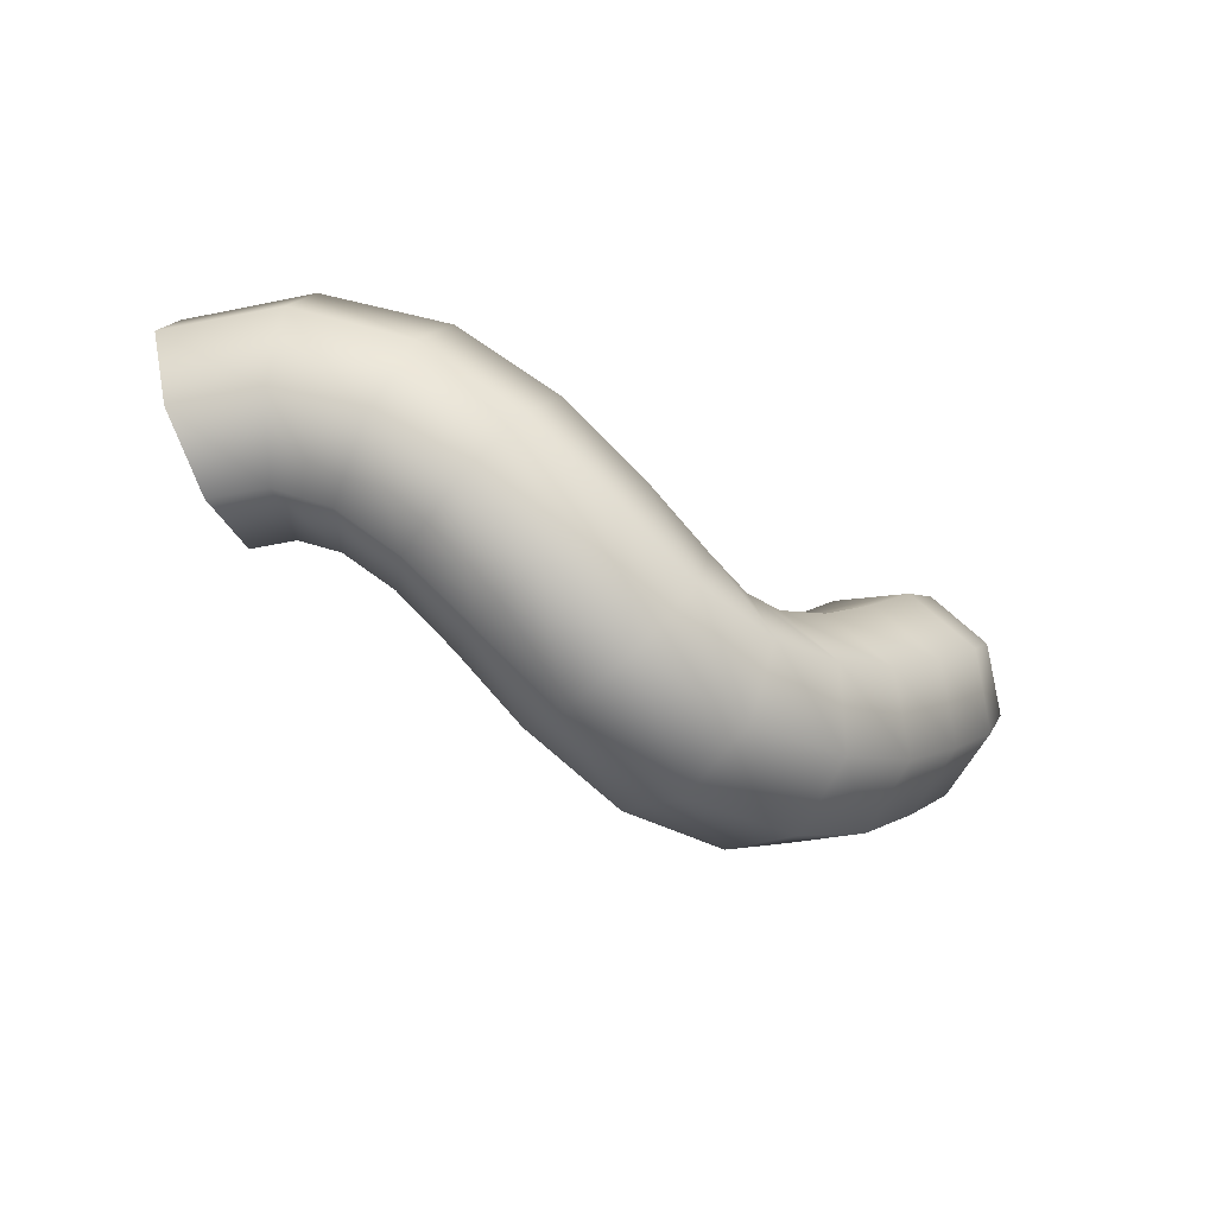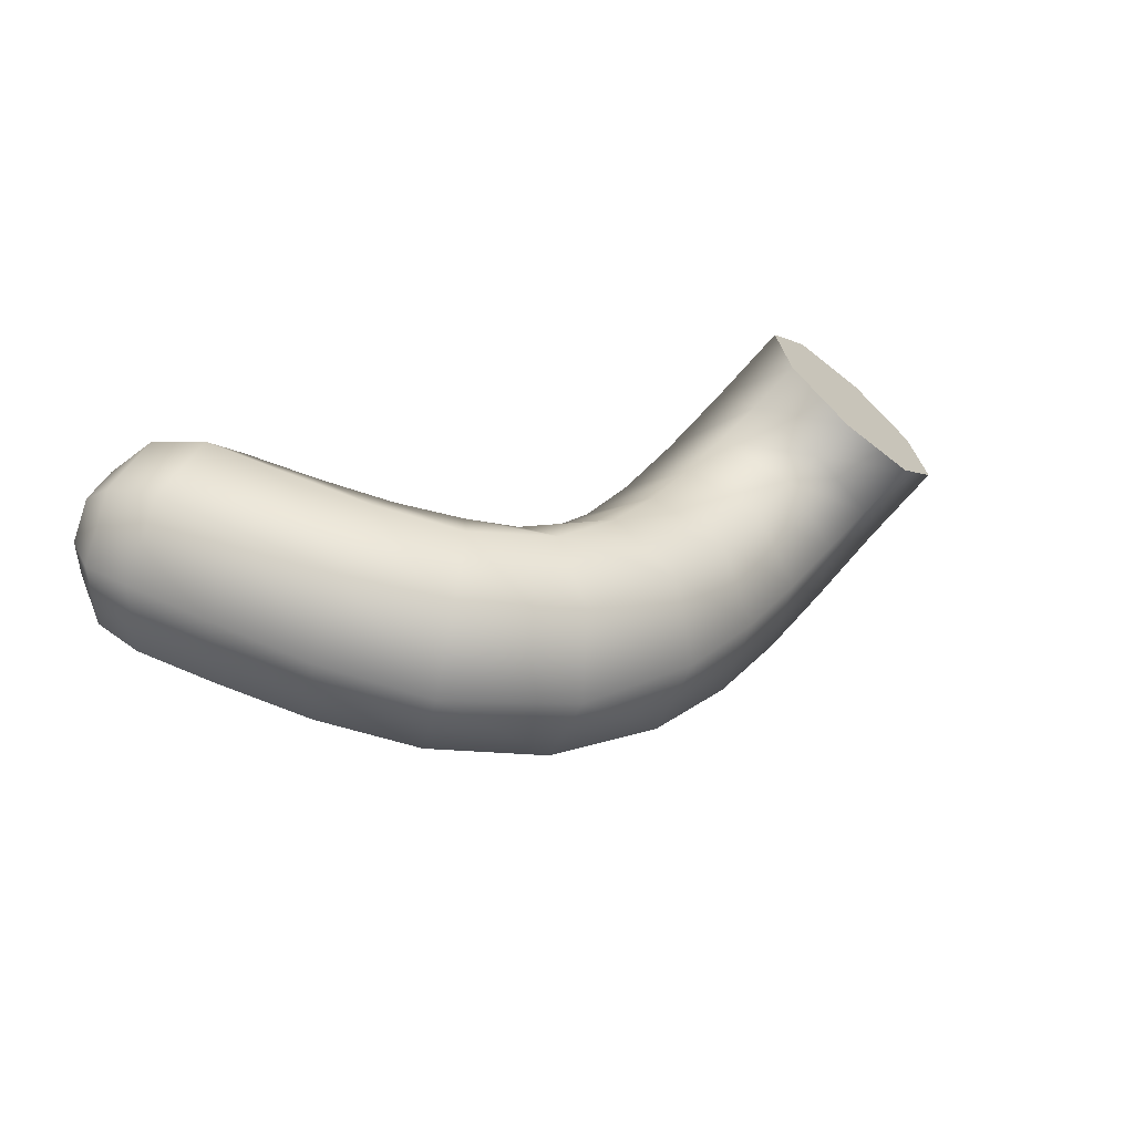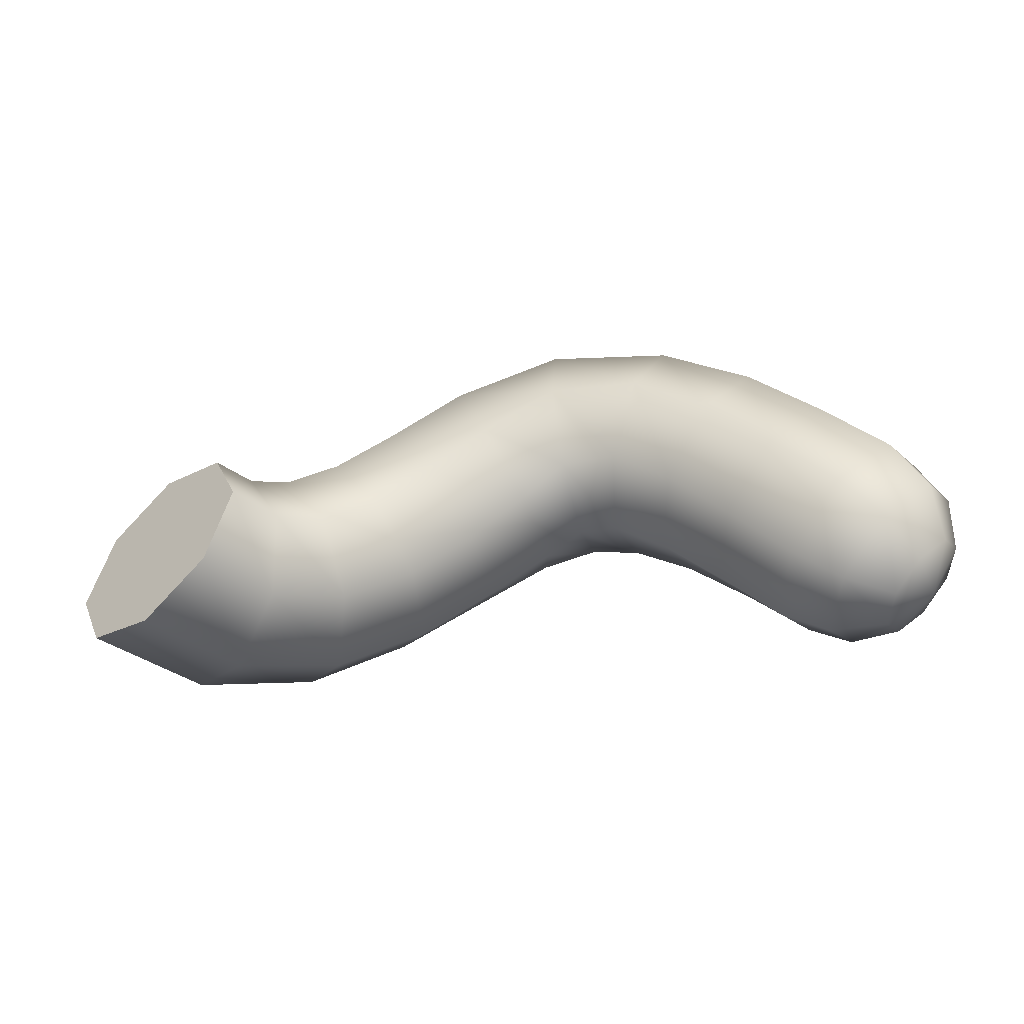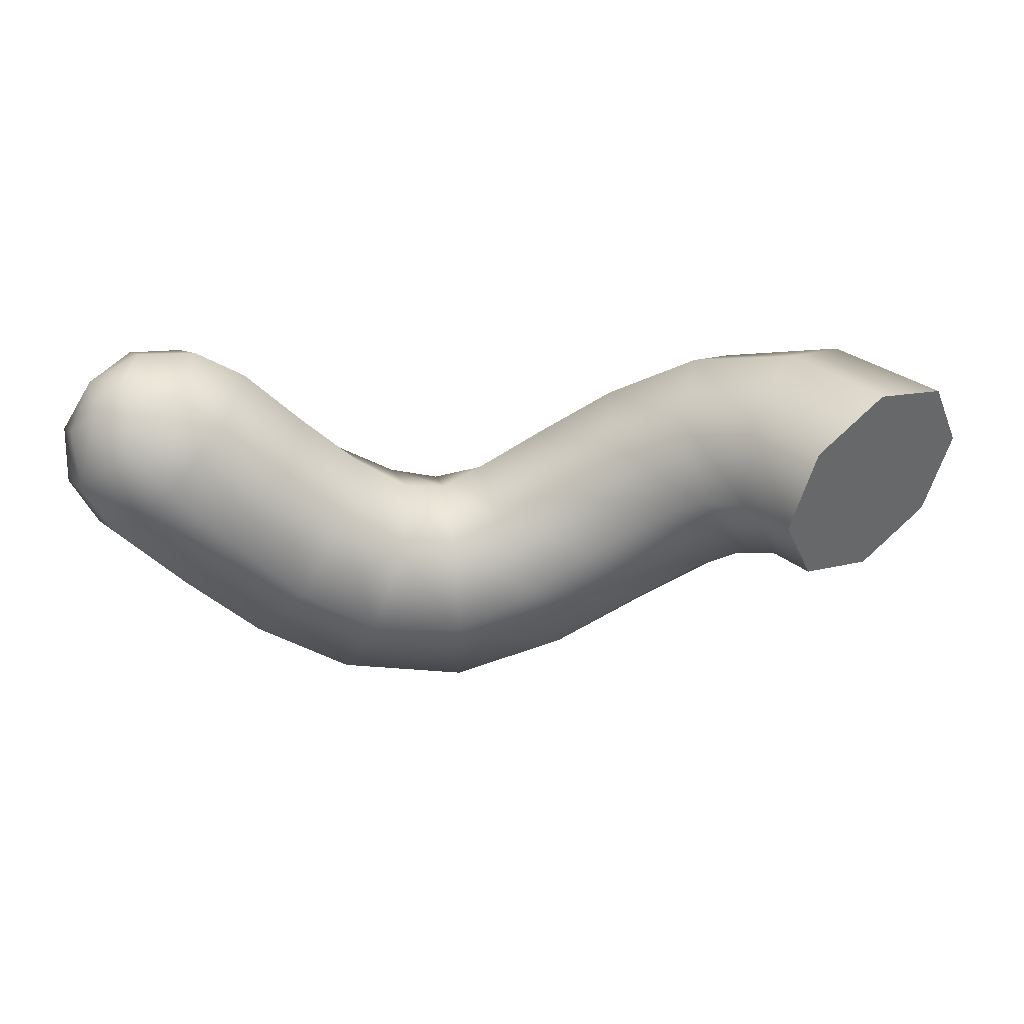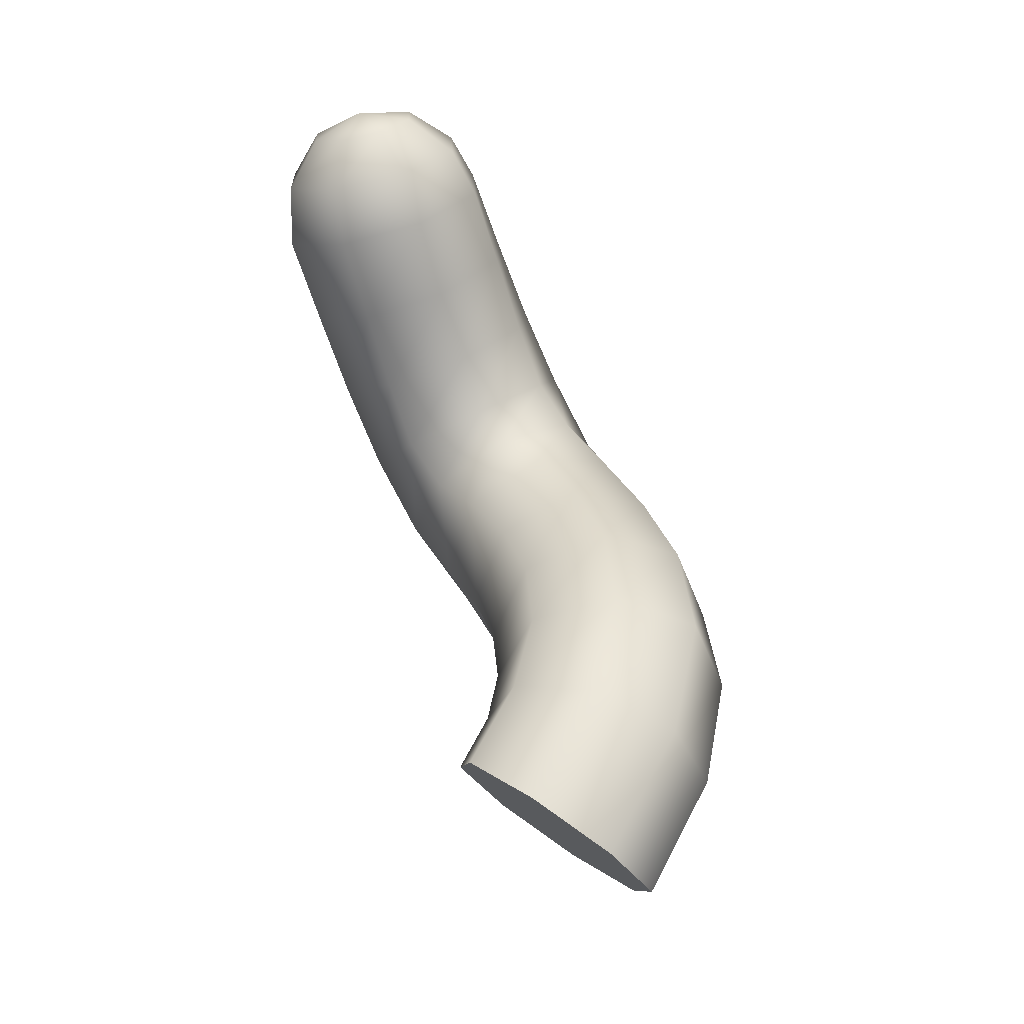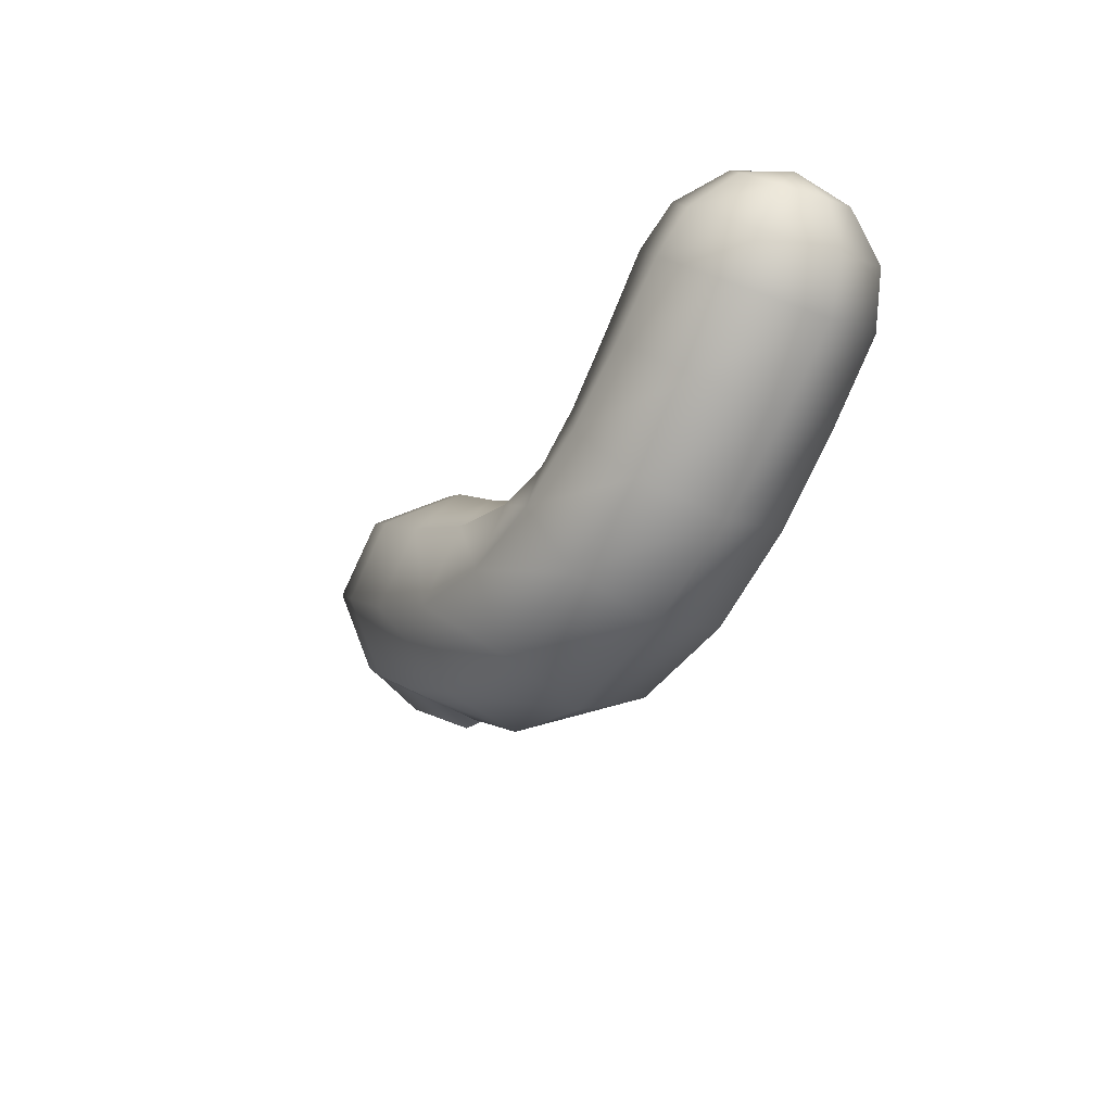
<metadata>
{"format":"obj","ext":"obj","renderer":"f3d","projection":"perspective","resolution":1024,"background":"white","views":[{"elev":-45.3,"azim":151.5,"up":"+Y"},{"elev":33.8,"azim":-23.0,"up":"+Z"},{"elev":49.3,"azim":179.1,"up":"+Z"},{"elev":32.2,"azim":5.5,"up":"+Y"},{"elev":65.2,"azim":75.5,"up":"+Y"},{"elev":-30.1,"azim":-110.9,"up":"+Y"}]}
</metadata>
<code>
g default
v -0.5924 0.1807 -0.03804
v -0.6536 0.1298 -0.144
v -0.7496 0.04034 -0.1628
v -0.8242 -0.0353 -0.08345
v -0.8335 -0.0528 0.04762
v -0.7723 -0.001907 0.1536
v -0.6763 0.08756 0.1724
v -0.6018 0.1632 0.09304
v -0.6936 0.1845 -0.01643
v -0.7289 0.1551 -0.07762
v -0.7844 0.1035 -0.08848
v -0.8274 0.05979 -0.04265
v -0.8328 0.04969 0.03302
v -0.7974 0.07907 0.09421
v -0.742 0.1307 0.1051
v -0.699 0.1744 0.05924
v -0.7816 0.1366 0.009579
v -0.5081 0.1338 -0.04882
v -0.5832 0.07974 -0.1706
v -0.6952 -0.02228 -0.1922
v -0.7786 -0.1125 -0.101
v -0.7844 -0.1381 0.04966
v -0.7093 -0.08406 0.1714
v -0.5973 0.01796 0.193
v -0.5139 0.1082 0.1018
v 0.534 0.1191 0.1163
v 0.6403 0.1964 0.03774
v 0.7493 0.1587 -0.06288
v 0.7972 0.02806 -0.1267
v 0.756 -0.119 -0.1163
v 0.6497 -0.1963 -0.03773
v 0.5407 -0.1586 0.06289
v 0.4928 -0.02795 0.1267
v 0.4219 0.1189 0.01152
v 0.4873 0.1935 -0.105
v 0.5772 0.1536 -0.2223
v 0.639 0.02253 -0.2715
v 0.6364 -0.1229 -0.224
v 0.571 -0.1976 -0.1075
v 0.4811 -0.1577 0.009797
v 0.4193 -0.02658 0.05908
v 0.2975 0.07701 -0.05376
v 0.3148 0.1298 -0.1964
v 0.3805 0.07701 -0.3242
v 0.4561 -0.05053 -0.3623
v 0.4973 -0.1781 -0.2883
v 0.48 -0.2309 -0.1457
v 0.4144 -0.1781 -0.01793
v 0.3388 -0.05053 0.02016
v 0.1732 0.00566 -0.07462
v 0.1561 0.03713 -0.2234
v 0.2013 -0.02892 -0.3539
v 0.2823 -0.1538 -0.3896
v 0.3517 -0.2644 -0.3096
v 0.3688 -0.2958 -0.1608
v 0.3236 -0.2298 -0.03034
v 0.2426 -0.1049 0.005371
v 0.06141 -0.07103 -0.06148
v 0.02316 -0.04846 -0.208
v 0.04888 -0.1229 -0.3393
v 0.1235 -0.2506 -0.3784
v 0.2033 -0.357 -0.3025
v 0.2415 -0.3795 -0.156
v 0.2158 -0.3051 -0.02477
v 0.1412 -0.1773 0.0144
v -0.03843 -0.1382 -0.02654
v -0.08837 -0.1096 -0.1684
v -0.08834 -0.1865 -0.3007
v -0.03835 -0.3239 -0.346
v 0.0323 -0.4413 -0.2777
v 0.08224 -0.4699 -0.1359
v 0.08221 -0.393 -0.003561
v 0.03223 -0.2555 0.04173
v -0.1166 -0.1811 0.02066
v -0.1531 -0.126 -0.1174
v -0.1869 -0.188 -0.2532
v -0.1981 -0.3307 -0.3073
v -0.1802 -0.4707 -0.2479
v -0.1437 -0.5258 -0.1098
v -0.1099 -0.4638 0.02603
v -0.09869 -0.321 0.08007
v -0.2111 -0.1704 0.05509
v -0.2174 -0.1104 -0.08558
v -0.2706 -0.1576 -0.2211
v -0.3396 -0.2843 -0.2722
v -0.3839 -0.4164 -0.2088
v -0.3777 -0.4765 -0.0681
v -0.3244 -0.4293 0.06745
v -0.2554 -0.3025 0.1185
v -0.3111 -0.1001 0.07129
v -0.3071 -0.05429 -0.07471
v -0.3732 -0.101 -0.2046
v -0.4705 -0.213 -0.2424
v -0.5421 -0.3246 -0.1659
v -0.5461 -0.3704 -0.01987
v -0.48 -0.3236 0.1101
v -0.3827 -0.2117 0.1478
v -0.4114 -0.000392 0.08514
v -0.4079 0.03502 -0.06374
v -0.483 -0.01294 -0.1882
v -0.5927 -0.1162 -0.2153
v -0.6728 -0.2142 -0.1292
v -0.6762 -0.2497 0.01964
v -0.6011 -0.2017 0.1441
v -0.4914 -0.09845 0.1712
v 0.645 5.8e-05 3e-06
g FoodShortLUpperLeg
f 18 19 2 1
f 19 20 3 2
f 20 21 4 3
f 21 22 5 4
f 22 23 6 5
f 23 24 7 6
f 24 25 8 7
f 25 18 1 8
f 1 2 10 9
f 2 3 11 10
f 3 4 12 11
f 4 5 13 12
f 5 6 14 13
f 6 7 15 14
f 7 8 16 15
f 8 1 9 16
f 9 10 17
f 10 11 17
f 11 12 17
f 12 13 17
f 13 14 17
f 14 15 17
f 15 16 17
f 16 9 17
f 26 27 35 34
f 27 28 36 35
f 28 29 37 36
f 29 30 38 37
f 30 31 39 38
f 31 32 40 39
f 32 33 41 40
f 33 26 34 41
f 34 35 43 42
f 35 36 44 43
f 36 37 45 44
f 37 38 46 45
f 38 39 47 46
f 39 40 48 47
f 40 41 49 48
f 41 34 42 49
f 42 43 51 50
f 43 44 52 51
f 44 45 53 52
f 45 46 54 53
f 46 47 55 54
f 47 48 56 55
f 48 49 57 56
f 49 42 50 57
f 50 51 59 58
f 51 52 60 59
f 52 53 61 60
f 53 54 62 61
f 54 55 63 62
f 55 56 64 63
f 56 57 65 64
f 57 50 58 65
f 58 59 67 66
f 59 60 68 67
f 60 61 69 68
f 61 62 70 69
f 62 63 71 70
f 63 64 72 71
f 64 65 73 72
f 65 58 66 73
f 66 67 75 74
f 67 68 76 75
f 68 69 77 76
f 69 70 78 77
f 70 71 79 78
f 71 72 80 79
f 72 73 81 80
f 73 66 74 81
f 74 75 83 82
f 75 76 84 83
f 76 77 85 84
f 77 78 86 85
f 78 79 87 86
f 79 80 88 87
f 80 81 89 88
f 81 74 82 89
f 82 83 91 90
f 83 84 92 91
f 84 85 93 92
f 85 86 94 93
f 86 87 95 94
f 87 88 96 95
f 88 89 97 96
f 89 82 90 97
f 90 91 99 98
f 91 92 100 99
f 92 93 101 100
f 93 94 102 101
f 94 95 103 102
f 95 96 104 103
f 96 97 105 104
f 97 90 98 105
f 98 99 18 25
f 99 100 19 18
f 100 101 20 19
f 101 102 21 20
f 102 103 22 21
f 103 104 23 22
f 104 105 24 23
f 105 98 25 24
f 27 26 106
f 28 27 106
f 29 28 106
f 30 29 106
f 31 30 106
f 32 31 106
f 33 32 106
f 26 33 106

</code>
